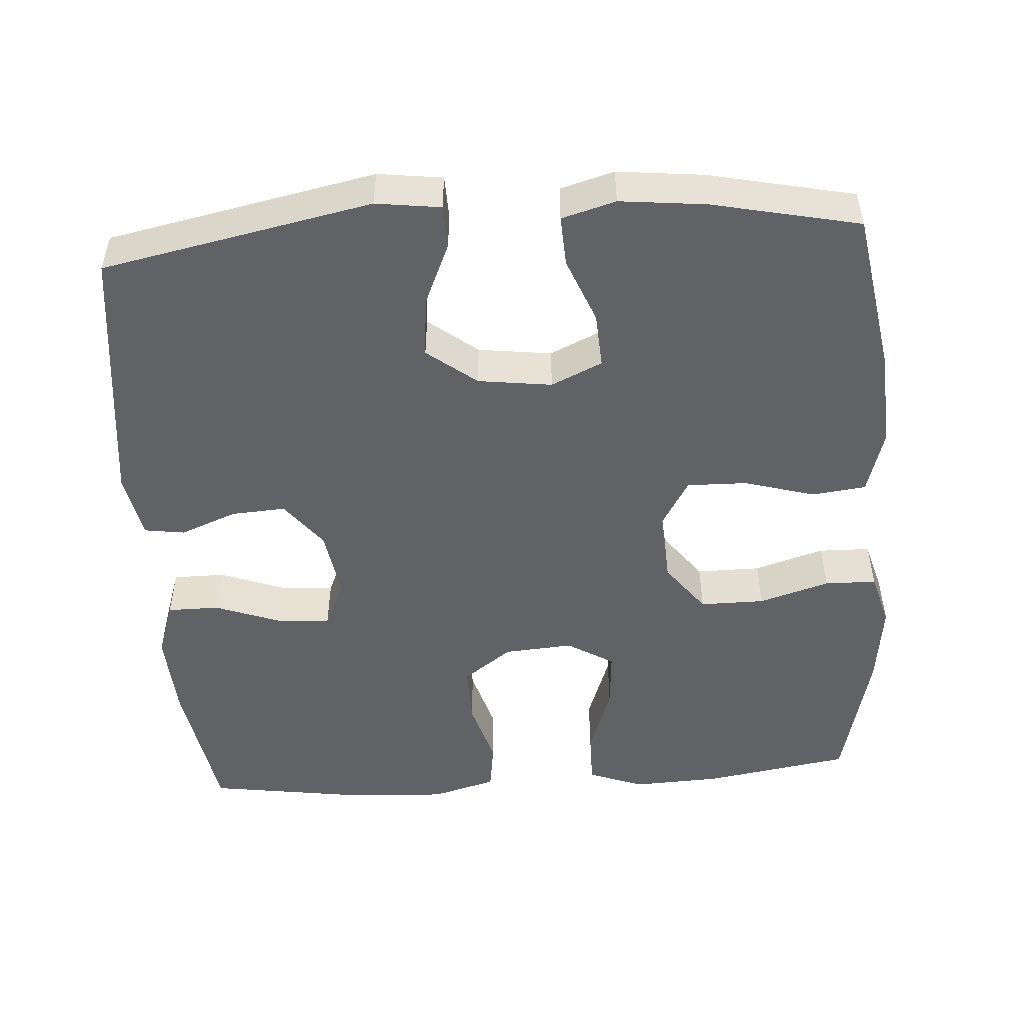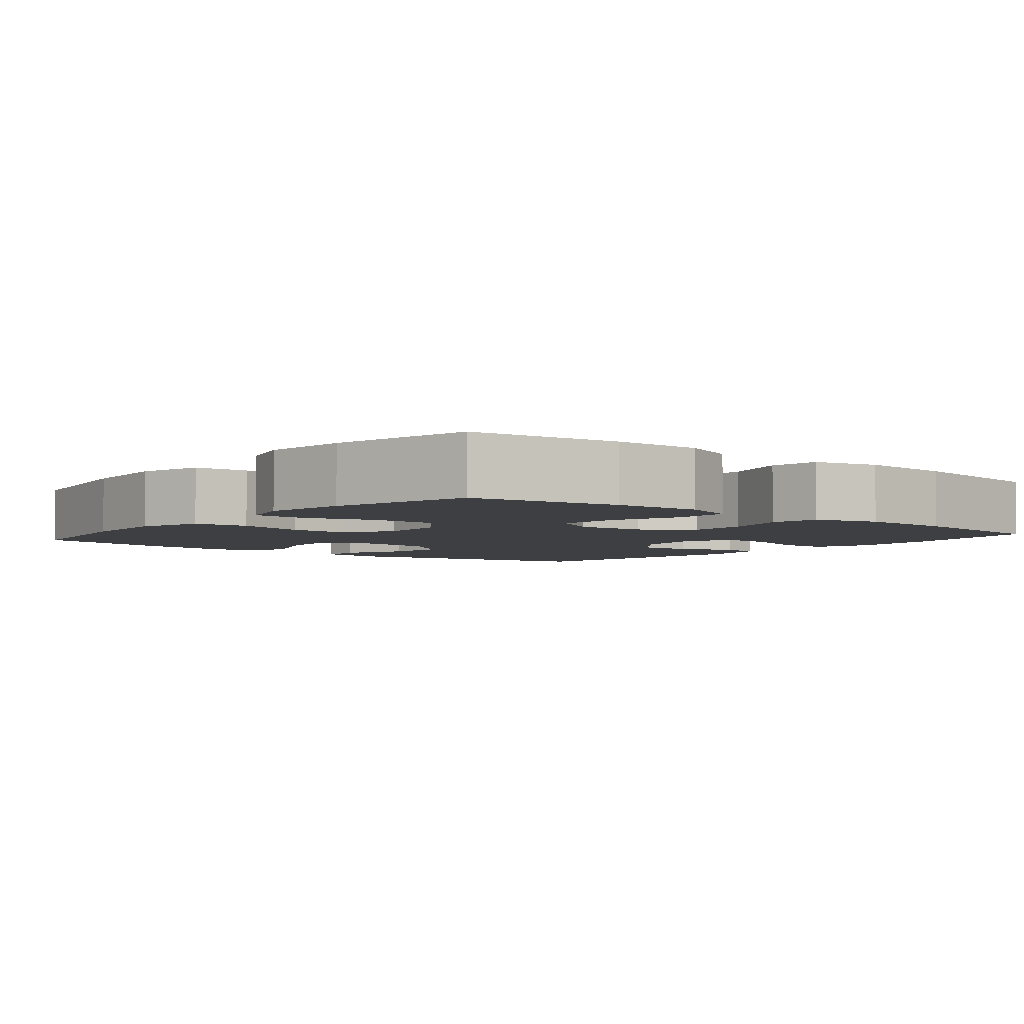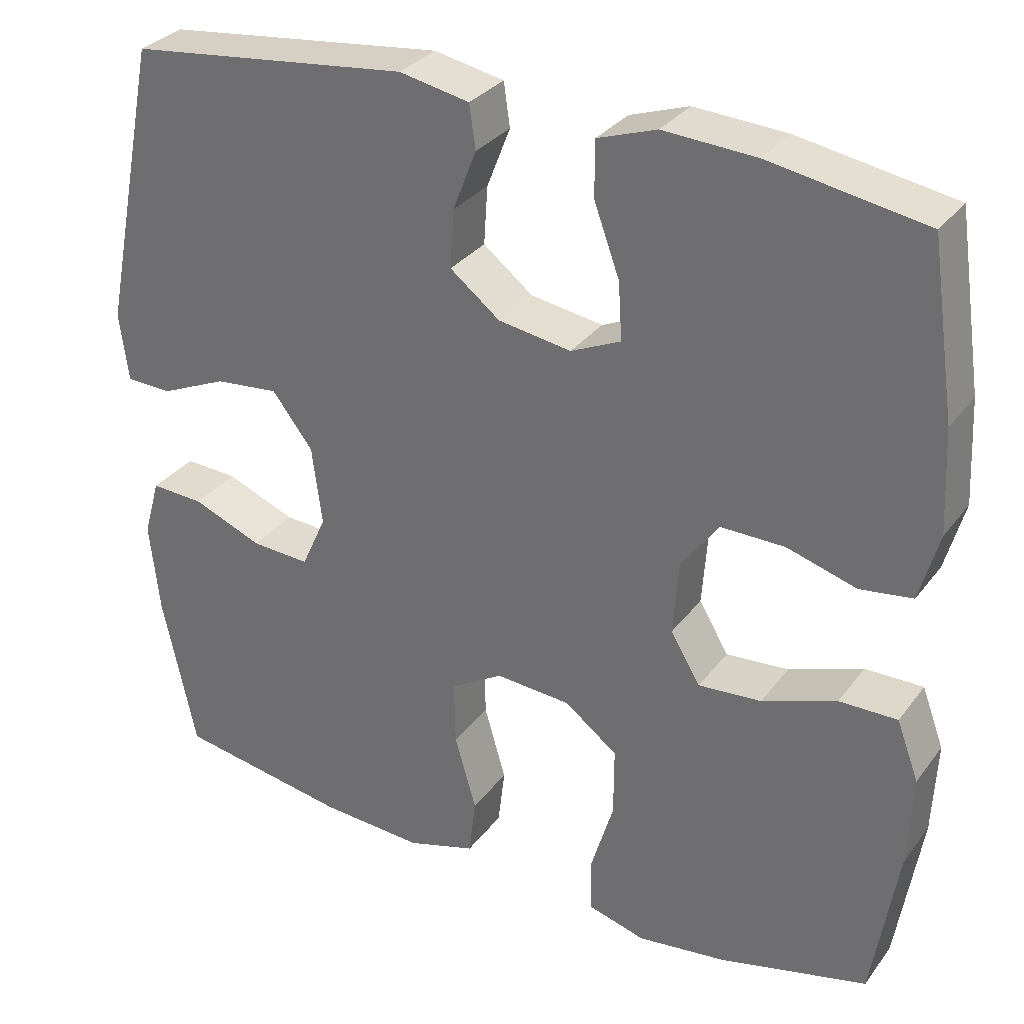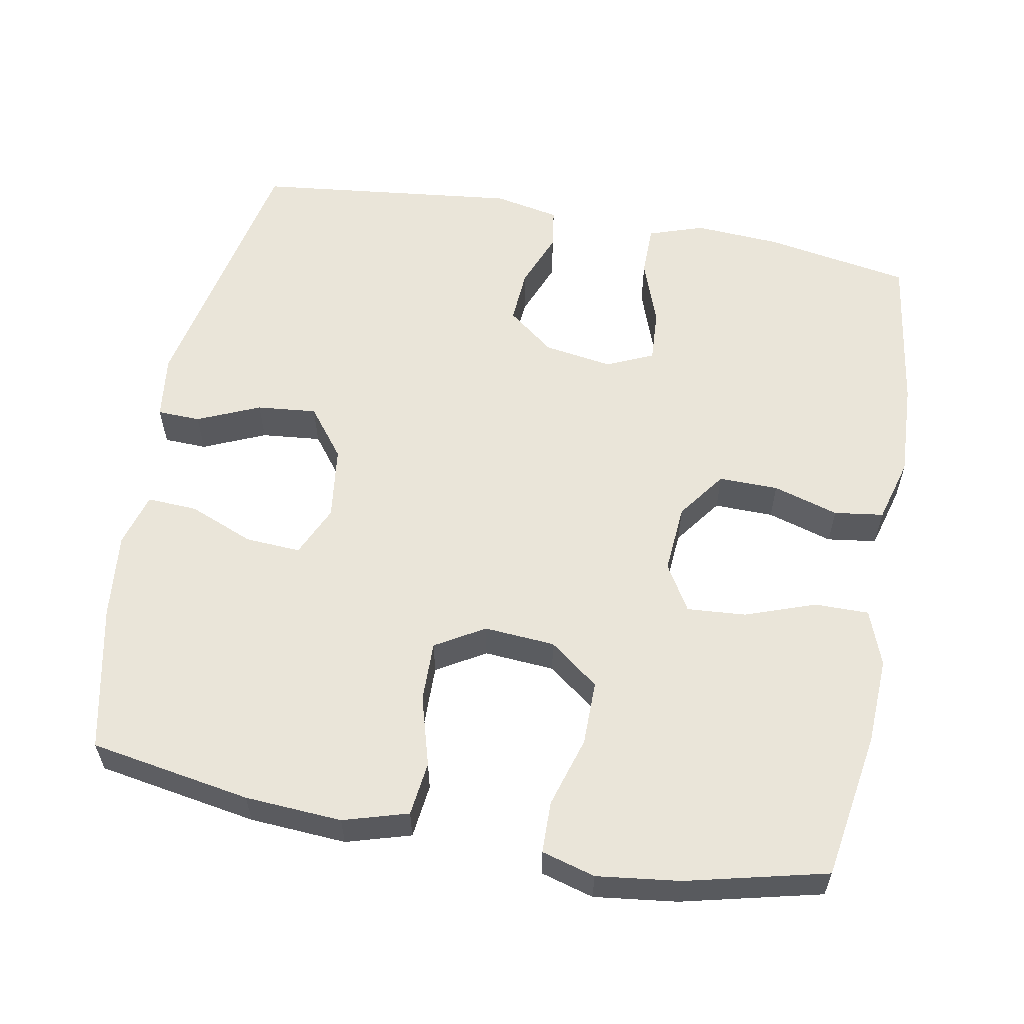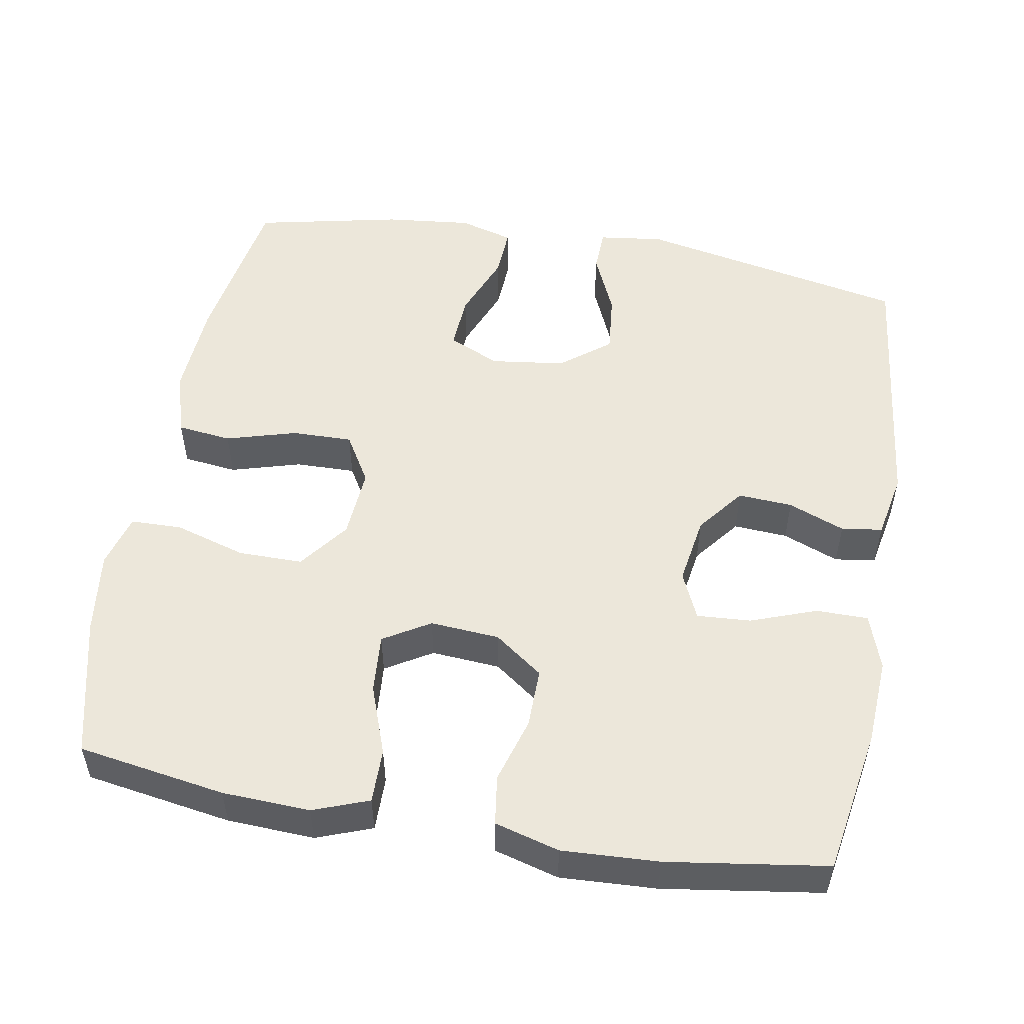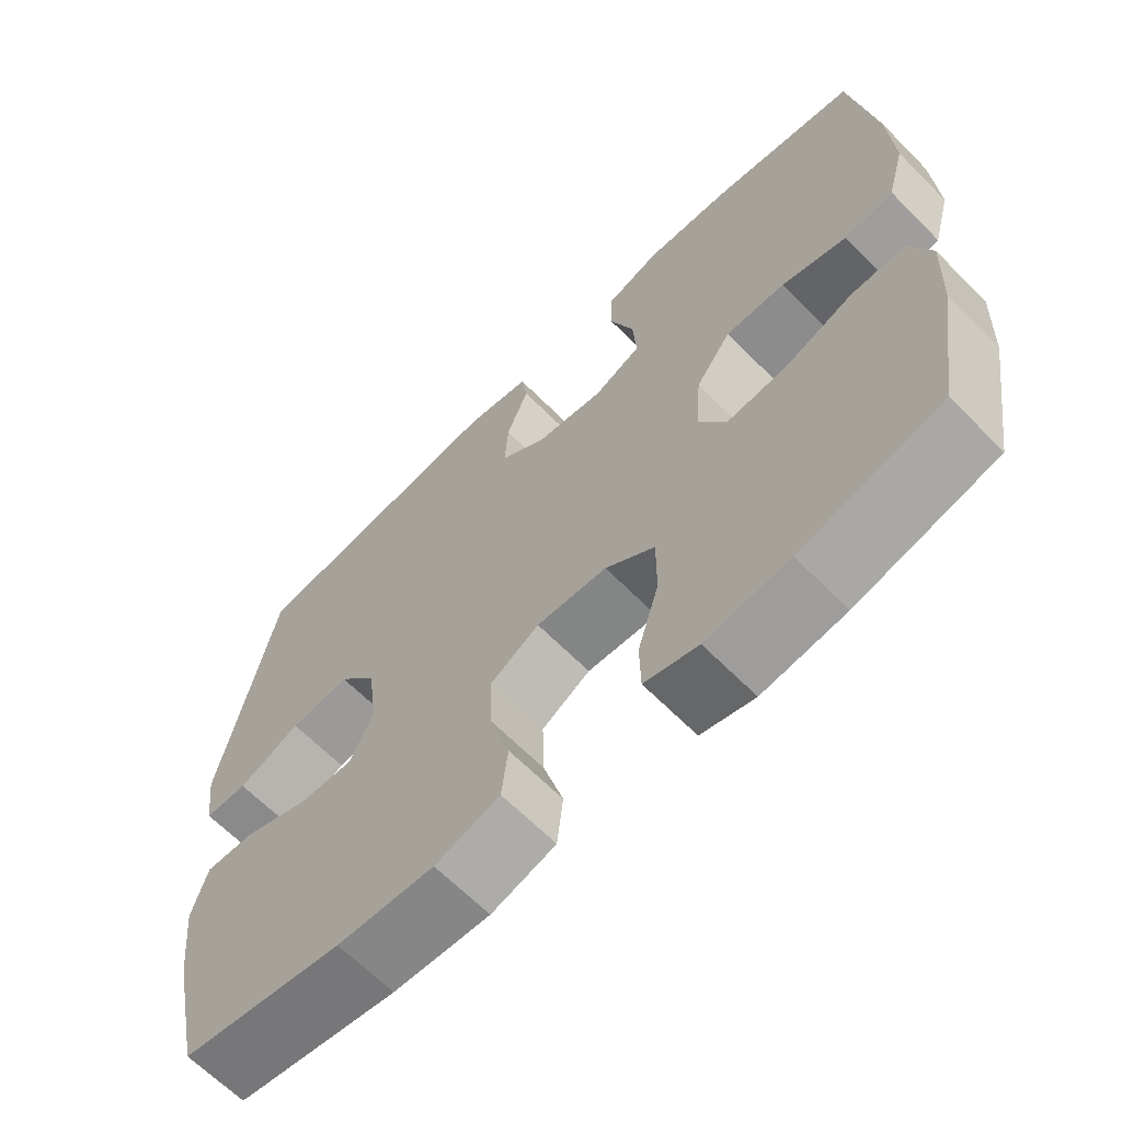
<metadata>
{"format":"obj","ext":"obj","renderer":"f3d","projection":"perspective","resolution":1024,"background":"white","views":[{"elev":-50.5,"azim":93.9,"up":"+Y"},{"elev":-4.3,"azim":-129.4,"up":"+Y"},{"elev":31.2,"azim":-149.7,"up":"+Z"},{"elev":58.5,"azim":-169.4,"up":"+Y"},{"elev":52.7,"azim":-80.0,"up":"+Y"},{"elev":-64.9,"azim":-135.4,"up":"+Z"}]}
</metadata>
<code>
o path5156
v -0.3192 0.0375 -0.5486
v -0.2053 0.0375 -0.5631
v -0.1323 0.0375 -0.5425
v -0.1308 0.0375 -0.4718
v -0.1598 0.0375 -0.3753
v -0.1602 0.0375 -0.2869
v -0.0924 0.0375 -0.2354
v 0.004349 0.0375 -0.2284
v 0.07121 0.0375 -0.2682
v 0.06957 0.0375 -0.3508
v 0.0418 0.0375 -0.4469
v 0.05053 0.0375 -0.5211
v 0.1388 0.0375 -0.5474
v 0.2713 0.0375 -0.5392
v 0.4915 0.0375 -0.5021
v 0.5346 0.0375 -0.3016
v 0.5474 0.0375 -0.1831
v 0.5265 0.0375 -0.1092
v 0.4582 0.0375 -0.1127
v 0.3686 0.0375 -0.1487
v 0.2935 0.0375 -0.153
v 0.2619 0.0375 -0.08305
v 0.275 0.0375 0.01812
v 0.3273 0.0375 0.08582
v 0.4092 0.0375 0.07762
v 0.4947 0.0375 0.04007
v 0.5537 0.0375 0.04189
v 0.5653 0.0375 0.1306
v 0.4915 0.0375 0.4996
v 0.1305 0.0375 0.5416
v 0.0406 0.0375 0.5239
v 0.03256 0.0375 0.468
v 0.06272 0.0375 0.3908
v 0.06739 0.0375 0.3165
v 0.003365 0.0375 0.2664
v -0.09047 0.0375 0.2516
v -0.1547 0.0375 0.2805
v -0.1499 0.0375 0.3541
v -0.1172 0.0375 0.4441
v -0.1174 0.0375 0.5151
v -0.1929 0.0375 0.5409
v -0.3113 0.0375 0.5339
v -0.5104 0.0375 0.4996
v -0.5427 0.0375 0.2808
v -0.5494 0.0375 0.149
v -0.525 0.0375 0.06083
v -0.4576 0.0375 0.05136
v -0.3682 0.0375 0.07809
v -0.2867 0.0375 0.07913
v -0.2383 0.0375 0.0128
v -0.2313 0.0375 -0.08186
v -0.2695 0.0375 -0.1456
v -0.3503 0.0375 -0.1395
v -0.4454 0.0375 -0.1052
v -0.5198 0.0375 -0.1046
v -0.5481 0.0375 -0.1806
v -0.5428 0.0375 -0.3004
v -0.5104 0.0375 -0.5021
v -0.3192 -0.0375 -0.5486
v -0.2053 -0.0375 -0.5631
v -0.1323 -0.0375 -0.5425
v -0.1308 -0.0375 -0.4718
v -0.1598 -0.0375 -0.3753
v -0.1602 -0.0375 -0.2869
v -0.0924 -0.0375 -0.2354
v 0.004349 -0.0375 -0.2284
v 0.07121 -0.0375 -0.2682
v 0.06957 -0.0375 -0.3508
v 0.0418 -0.0375 -0.4469
v 0.05053 -0.0375 -0.5211
v 0.1388 -0.0375 -0.5474
v 0.2713 -0.0375 -0.5392
v 0.4915 -0.0375 -0.5021
v 0.5346 -0.0375 -0.3016
v 0.5474 -0.0375 -0.1831
v 0.5265 -0.0375 -0.1092
v 0.4582 -0.0375 -0.1127
v 0.3686 -0.0375 -0.1487
v 0.2935 -0.0375 -0.153
v 0.2619 -0.0375 -0.08305
v 0.275 -0.0375 0.01812
v 0.3273 -0.0375 0.08582
v 0.4092 -0.0375 0.07762
v 0.4947 -0.0375 0.04007
v 0.5537 -0.0375 0.04189
v 0.5653 -0.0375 0.1306
v 0.4915 -0.0375 0.4996
v 0.1305 -0.0375 0.5416
v 0.0406 -0.0375 0.5239
v 0.03256 -0.0375 0.468
v 0.06272 -0.0375 0.3908
v 0.06739 -0.0375 0.3165
v 0.003365 -0.0375 0.2664
v -0.09047 -0.0375 0.2516
v -0.1547 -0.0375 0.2805
v -0.1499 -0.0375 0.3541
v -0.1172 -0.0375 0.4441
v -0.1174 -0.0375 0.5151
v -0.1929 -0.0375 0.5409
v -0.3113 -0.0375 0.5339
v -0.5104 -0.0375 0.4996
v -0.5427 -0.0375 0.2808
v -0.5494 -0.0375 0.149
v -0.525 -0.0375 0.06083
v -0.4576 -0.0375 0.05136
v -0.3682 -0.0375 0.07809
v -0.2867 -0.0375 0.07913
v -0.2383 -0.0375 0.0128
v -0.2313 -0.0375 -0.08186
v -0.2695 -0.0375 -0.1456
v -0.3503 -0.0375 -0.1395
v -0.4454 -0.0375 -0.1052
v -0.5198 -0.0375 -0.1046
v -0.5481 -0.0375 -0.1806
v -0.5428 -0.0375 -0.3004
v -0.5104 -0.0375 -0.5021
v -0.3192 0.0375 -0.5486
v -0.2053 0.0375 -0.5631
v -0.1323 0.0375 -0.5425
v -0.1323 0.0375 -0.5425
v 0.05053 0.0375 -0.5211
v 0.05053 0.0375 -0.5211
v 0.1388 0.0375 -0.5474
v 0.2713 0.0375 -0.5392
v -0.1308 0.0375 -0.4718
v 0.0418 0.0375 -0.4469
v -0.5104 0.0375 -0.5021
v -0.5104 0.0375 -0.5021
v 0.4915 0.0375 -0.5021
v 0.4915 0.0375 -0.5021
v -0.1598 0.0375 -0.3753
v 0.06957 0.0375 -0.3508
v 0.5346 0.0375 -0.3016
v -0.5428 0.0375 -0.3004
v -0.1602 0.0375 -0.2869
v 0.07121 0.0375 -0.2682
v 0.07121 0.0375 -0.2682
v 0.5474 0.0375 -0.1831
v -0.5481 0.0375 -0.1806
v -0.0924 0.0375 -0.2354
v 0.004349 0.0375 -0.2284
v 0.3686 0.0375 -0.1487
v 0.2935 0.0375 -0.153
v 0.2935 0.0375 -0.153
v 0.5265 0.0375 -0.1092
v 0.5265 0.0375 -0.1092
v -0.5198 0.0375 -0.1046
v -0.5198 0.0375 -0.1046
v -0.2695 0.0375 -0.1456
v -0.2695 0.0375 -0.1456
v -0.3503 0.0375 -0.1395
v 0.2619 0.0375 -0.08305
v 0.4582 0.0375 -0.1127
v -0.2313 0.0375 -0.08186
v -0.4454 0.0375 -0.1052
v 0.275 0.0375 0.01812
v -0.2383 0.0375 0.0128
v -0.2867 0.0375 0.07913
v 0.3273 0.0375 0.08582
v 0.4092 0.0375 0.07762
v 0.4947 0.0375 0.04007
v 0.5537 0.0375 0.04189
v 0.5537 0.0375 0.04189
v 0.5653 0.0375 0.1306
v -0.525 0.0375 0.06083
v -0.525 0.0375 0.06083
v -0.4576 0.0375 0.05136
v -0.3682 0.0375 0.07809
v -0.5494 0.0375 0.149
v -0.5427 0.0375 0.2808
v -0.09047 0.0375 0.2516
v -0.1547 0.0375 0.2805
v -0.1547 0.0375 0.2805
v 0.003365 0.0375 0.2664
v 0.06739 0.0375 0.3165
v -0.1499 0.0375 0.3541
v 0.06272 0.0375 0.3908
v -0.1172 0.0375 0.4441
v 0.03256 0.0375 0.468
v -0.5104 0.0375 0.4996
v -0.5104 0.0375 0.4996
v -0.1174 0.0375 0.5151
v -0.1174 0.0375 0.5151
v 0.0406 0.0375 0.5239
v 0.0406 0.0375 0.5239
v 0.4915 0.0375 0.4996
v 0.4915 0.0375 0.4996
v -0.1929 0.0375 0.5409
v -0.3113 0.0375 0.5339
v 0.1305 0.0375 0.5416
v -0.3192 -0.0375 -0.5486
v -0.2053 -0.0375 -0.5631
v -0.1323 -0.0375 -0.5425
v -0.1323 -0.0375 -0.5425
v 0.05053 -0.0375 -0.5211
v 0.05053 -0.0375 -0.5211
v 0.1388 -0.0375 -0.5474
v 0.2713 -0.0375 -0.5392
v -0.1308 -0.0375 -0.4718
v 0.0418 -0.0375 -0.4469
v -0.5104 -0.0375 -0.5021
v -0.5104 -0.0375 -0.5021
v 0.4915 -0.0375 -0.5021
v 0.4915 -0.0375 -0.5021
v -0.1598 -0.0375 -0.3753
v 0.06957 -0.0375 -0.3508
v 0.5346 -0.0375 -0.3016
v -0.5428 -0.0375 -0.3004
v -0.1602 -0.0375 -0.2869
v 0.07121 -0.0375 -0.2682
v 0.07121 -0.0375 -0.2682
v 0.5474 -0.0375 -0.1831
v -0.5481 -0.0375 -0.1806
v -0.0924 -0.0375 -0.2354
v 0.004349 -0.0375 -0.2284
v 0.3686 -0.0375 -0.1487
v 0.2935 -0.0375 -0.153
v 0.2935 -0.0375 -0.153
v 0.5265 -0.0375 -0.1092
v 0.5265 -0.0375 -0.1092
v -0.5198 -0.0375 -0.1046
v -0.5198 -0.0375 -0.1046
v -0.2695 -0.0375 -0.1456
v -0.2695 -0.0375 -0.1456
v -0.3503 -0.0375 -0.1395
v 0.2619 -0.0375 -0.08305
v 0.4582 -0.0375 -0.1127
v -0.2313 -0.0375 -0.08186
v -0.4454 -0.0375 -0.1052
v 0.275 -0.0375 0.01812
v -0.2383 -0.0375 0.0128
v -0.2867 -0.0375 0.07913
v 0.3273 -0.0375 0.08582
v 0.4092 -0.0375 0.07762
v 0.4947 -0.0375 0.04007
v 0.5537 -0.0375 0.04189
v 0.5537 -0.0375 0.04189
v 0.5653 -0.0375 0.1306
v -0.525 -0.0375 0.06083
v -0.525 -0.0375 0.06083
v -0.4576 -0.0375 0.05136
v -0.3682 -0.0375 0.07809
v -0.5494 -0.0375 0.149
v -0.5427 -0.0375 0.2808
v -0.09047 -0.0375 0.2516
v -0.1547 -0.0375 0.2805
v -0.1547 -0.0375 0.2805
v 0.003365 -0.0375 0.2664
v 0.06739 -0.0375 0.3165
v -0.1499 -0.0375 0.3541
v 0.06272 -0.0375 0.3908
v -0.1172 -0.0375 0.4441
v 0.03256 -0.0375 0.468
v -0.5104 -0.0375 0.4996
v -0.5104 -0.0375 0.4996
v -0.1174 -0.0375 0.5151
v -0.1174 -0.0375 0.5151
v 0.0406 -0.0375 0.5239
v 0.0406 -0.0375 0.5239
v 0.4915 -0.0375 0.4996
v 0.4915 -0.0375 0.4996
v -0.1929 -0.0375 0.5409
v -0.3113 -0.0375 0.5339
v 0.1305 -0.0375 0.5416
f 208 225 213
f 260 249 233
f 244 246 250
f 248 231 215
f 210 226 215
f 264 251 260
f 235 238 234
f 226 230 215
f 246 232 245
f 243 242 244
f 254 244 263
f 205 192 199
f 216 212 227
f 241 243 239
f 244 250 263
f 256 262 252
f 225 209 223
f 206 217 210
f 216 217 207
f 248 245 231
f 238 260 234
f 251 249 260
f 251 264 253
f 233 249 230
f 230 248 215
f 191 208 201
f 242 246 244
f 209 225 205
f 252 262 250
f 232 246 242
f 213 225 229
f 231 245 232
f 242 243 241
f 253 264 258
f 263 250 262
f 205 191 192
f 191 205 208
f 207 217 198
f 231 228 215
f 198 217 206
f 199 192 193
f 207 198 203
f 212 216 207
f 206 200 197
f 197 200 195
f 228 223 214
f 217 226 210
f 213 229 221
f 225 208 205
f 198 206 197
f 234 260 233
f 236 238 235
f 215 228 214
f 227 212 219
f 230 249 248
f 214 223 209
f 1 2 60 59
f 2 120 194 60
f 122 13 71 196
f 13 14 72 71
f 3 4 62 61
f 11 12 70 69
f 128 1 59 202
f 14 130 204 72
f 4 5 63 62
f 10 11 69 68
f 15 16 74 73
f 57 58 116 115
f 5 6 64 63
f 137 10 68 211
f 16 17 75 74
f 56 57 115 114
f 6 7 65 64
f 8 9 67 66
f 7 8 66 65
f 20 144 218 78
f 17 146 220 75
f 148 56 114 222
f 150 53 111 224
f 21 22 80 79
f 19 20 78 77
f 18 19 77 76
f 51 52 110 109
f 54 55 113 112
f 53 54 112 111
f 22 23 81 80
f 50 51 109 108
f 49 50 108 107
f 23 24 82 81
f 25 26 84 83
f 26 163 237 84
f 27 28 86 85
f 166 47 105 240
f 47 48 106 105
f 45 46 104 103
f 24 25 83 82
f 48 49 107 106
f 44 45 103 102
f 36 173 247 94
f 35 36 94 93
f 34 35 93 92
f 37 38 96 95
f 33 34 92 91
f 38 39 97 96
f 32 33 91 90
f 181 44 102 255
f 39 183 257 97
f 185 32 90 259
f 28 187 261 86
f 40 41 99 98
f 42 43 101 100
f 41 42 100 99
f 30 31 89 88
f 29 30 88 87
f 134 139 151
f 186 159 175
f 170 176 172
f 174 141 157
f 136 141 152
f 190 186 177
f 161 160 164
f 152 141 156
f 172 171 158
f 169 170 168
f 180 189 170
f 131 125 118
f 142 153 138
f 167 165 169
f 170 189 176
f 182 178 188
f 151 149 135
f 132 136 143
f 142 133 143
f 174 157 171
f 164 160 186
f 177 186 175
f 177 179 190
f 159 156 175
f 156 141 174
f 117 127 134
f 168 170 172
f 135 131 151
f 178 176 188
f 158 168 172
f 139 155 151
f 157 158 171
f 168 167 169
f 179 184 190
f 189 188 176
f 131 118 117
f 117 134 131
f 133 124 143
f 157 141 154
f 124 132 143
f 125 119 118
f 133 129 124
f 138 133 142
f 132 123 126
f 123 121 126
f 154 140 149
f 143 136 152
f 139 147 155
f 151 131 134
f 124 123 132
f 160 159 186
f 162 161 164
f 141 140 154
f 153 145 138
f 156 174 175
f 140 135 149

</code>
